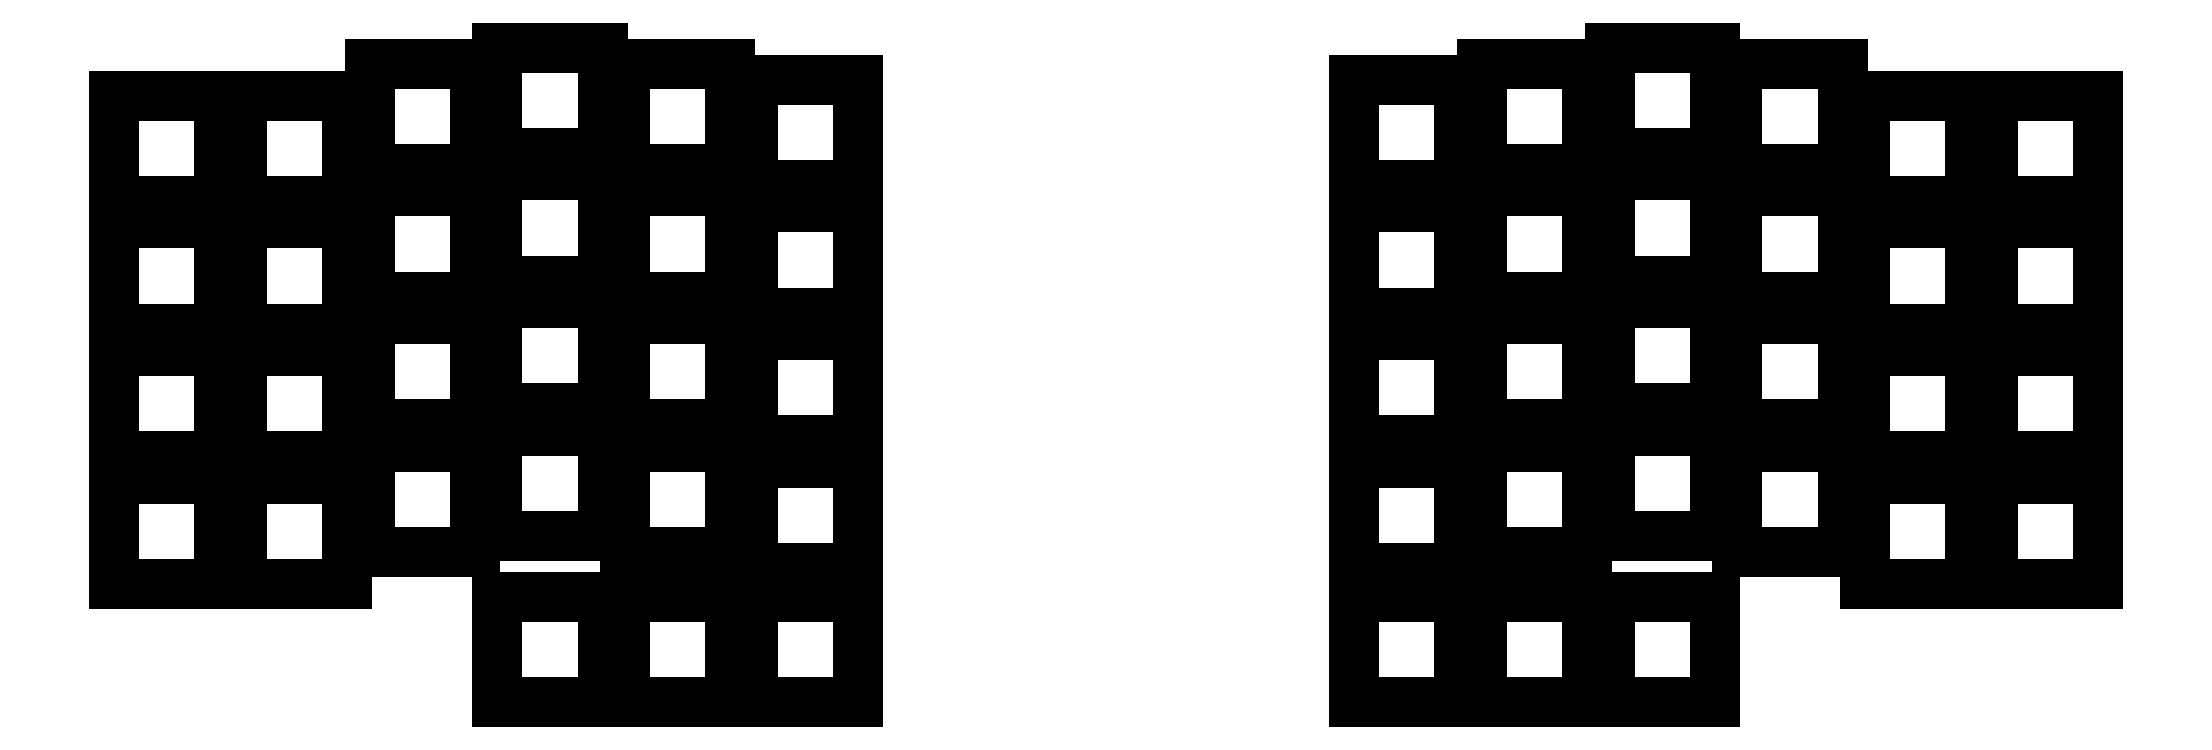
<metadata>
{"format":"dxf","ext":"dxf","renderer":"ezdxf+matplotlib","layout":"modelspace","background":"white","min_lineweight":24,"dpi":150}
</metadata>
<code>
0
SECTION
2
ENTITIES
0
LINE
8
0
10
93
20
-107
11
107
21
-107
0
LINE
8
0
10
107
20
-107
11
107
21
-93
0
LINE
8
0
10
107
20
-93
11
93
21
-93
0
LINE
8
0
10
93
20
-93
11
93
21
-107
0
LINE
8
0
10
93
20
-90
11
107
21
-90
0
LINE
8
0
10
107
20
-90
11
107
21
-76
0
LINE
8
0
10
107
20
-76
11
93
21
-76
0
LINE
8
0
10
93
20
-76
11
93
21
-90
0
LINE
8
0
10
93
20
-73
11
107
21
-73
0
LINE
8
0
10
107
20
-73
11
107
21
-59
0
LINE
8
0
10
107
20
-59
11
93
21
-59
0
LINE
8
0
10
93
20
-59
11
93
21
-73
0
LINE
8
0
10
93
20
-56
11
107
21
-56
0
LINE
8
0
10
107
20
-56
11
107
21
-42
0
LINE
8
0
10
107
20
-42
11
93
21
-42
0
LINE
8
0
10
93
20
-42
11
93
21
-56
0
LINE
8
0
10
110
20
-107
11
124
21
-107
0
LINE
8
0
10
124
20
-107
11
124
21
-93
0
LINE
8
0
10
124
20
-93
11
110
21
-93
0
LINE
8
0
10
110
20
-93
11
110
21
-107
0
LINE
8
0
10
110
20
-90
11
124
21
-90
0
LINE
8
0
10
124
20
-90
11
124
21
-76
0
LINE
8
0
10
124
20
-76
11
110
21
-76
0
LINE
8
0
10
110
20
-76
11
110
21
-90
0
LINE
8
0
10
110
20
-73
11
124
21
-73
0
LINE
8
0
10
124
20
-73
11
124
21
-59
0
LINE
8
0
10
124
20
-59
11
110
21
-59
0
LINE
8
0
10
110
20
-59
11
110
21
-73
0
LINE
8
0
10
110
20
-56
11
124
21
-56
0
LINE
8
0
10
124
20
-56
11
124
21
-42
0
LINE
8
0
10
124
20
-42
11
110
21
-42
0
LINE
8
0
10
110
20
-42
11
110
21
-56
0
LINE
8
0
10
127
20
-102.8
11
141
21
-102.8
0
LINE
8
0
10
141
20
-102.8
11
141
21
-88.75
0
LINE
8
0
10
141
20
-88.75
11
127
21
-88.75
0
LINE
8
0
10
127
20
-88.75
11
127
21
-102.8
0
LINE
8
0
10
127
20
-85.75
11
141
21
-85.75
0
LINE
8
0
10
141
20
-85.75
11
141
21
-71.75
0
LINE
8
0
10
141
20
-71.75
11
127
21
-71.75
0
LINE
8
0
10
127
20
-71.75
11
127
21
-85.75
0
LINE
8
0
10
127
20
-68.75
11
141
21
-68.75
0
LINE
8
0
10
141
20
-68.75
11
141
21
-54.75
0
LINE
8
0
10
141
20
-54.75
11
127
21
-54.75
0
LINE
8
0
10
127
20
-54.75
11
127
21
-68.75
0
LINE
8
0
10
127
20
-51.75
11
141
21
-51.75
0
LINE
8
0
10
141
20
-51.75
11
141
21
-37.75
0
LINE
8
0
10
141
20
-37.75
11
127
21
-37.75
0
LINE
8
0
10
127
20
-37.75
11
127
21
-51.75
0
LINE
8
0
10
144
20
-100.6
11
158
21
-100.6
0
LINE
8
0
10
158
20
-100.6
11
158
21
-86.62
0
LINE
8
0
10
158
20
-86.62
11
144
21
-86.62
0
LINE
8
0
10
144
20
-86.62
11
144
21
-100.6
0
LINE
8
0
10
144
20
-83.62
11
158
21
-83.62
0
LINE
8
0
10
158
20
-83.62
11
158
21
-69.62
0
LINE
8
0
10
158
20
-69.62
11
144
21
-69.62
0
LINE
8
0
10
144
20
-69.62
11
144
21
-83.62
0
LINE
8
0
10
144
20
-66.62
11
158
21
-66.62
0
LINE
8
0
10
158
20
-66.62
11
158
21
-52.62
0
LINE
8
0
10
158
20
-52.62
11
144
21
-52.62
0
LINE
8
0
10
144
20
-52.62
11
144
21
-66.62
0
LINE
8
0
10
144
20
-49.62
11
158
21
-49.62
0
LINE
8
0
10
158
20
-49.62
11
158
21
-35.62
0
LINE
8
0
10
158
20
-35.62
11
144
21
-35.62
0
LINE
8
0
10
144
20
-35.62
11
144
21
-49.62
0
LINE
8
0
10
161
20
-102.8
11
175
21
-102.8
0
LINE
8
0
10
175
20
-102.8
11
175
21
-88.75
0
LINE
8
0
10
175
20
-88.75
11
161
21
-88.75
0
LINE
8
0
10
161
20
-88.75
11
161
21
-102.8
0
LINE
8
0
10
161
20
-85.75
11
175
21
-85.75
0
LINE
8
0
10
175
20
-85.75
11
175
21
-71.75
0
LINE
8
0
10
175
20
-71.75
11
161
21
-71.75
0
LINE
8
0
10
161
20
-71.75
11
161
21
-85.75
0
LINE
8
0
10
161
20
-68.75
11
175
21
-68.75
0
LINE
8
0
10
175
20
-68.75
11
175
21
-54.75
0
LINE
8
0
10
175
20
-54.75
11
161
21
-54.75
0
LINE
8
0
10
161
20
-54.75
11
161
21
-68.75
0
LINE
8
0
10
161
20
-51.75
11
175
21
-51.75
0
LINE
8
0
10
175
20
-51.75
11
175
21
-37.75
0
LINE
8
0
10
175
20
-37.75
11
161
21
-37.75
0
LINE
8
0
10
161
20
-37.75
11
161
21
-51.75
0
LINE
8
0
10
178
20
-104.9
11
192
21
-104.9
0
LINE
8
0
10
192
20
-104.9
11
192
21
-90.88
0
LINE
8
0
10
192
20
-90.88
11
178
21
-90.88
0
LINE
8
0
10
178
20
-90.88
11
178
21
-104.9
0
LINE
8
0
10
178
20
-87.88
11
192
21
-87.88
0
LINE
8
0
10
192
20
-87.88
11
192
21
-73.88
0
LINE
8
0
10
192
20
-73.88
11
178
21
-73.88
0
LINE
8
0
10
178
20
-73.88
11
178
21
-87.88
0
LINE
8
0
10
178
20
-70.88
11
192
21
-70.88
0
LINE
8
0
10
192
20
-70.88
11
192
21
-56.88
0
LINE
8
0
10
192
20
-56.88
11
178
21
-56.88
0
LINE
8
0
10
178
20
-56.88
11
178
21
-70.88
0
LINE
8
0
10
178
20
-53.88
11
192
21
-53.88
0
LINE
8
0
10
192
20
-53.88
11
192
21
-39.88
0
LINE
8
0
10
192
20
-39.88
11
178
21
-39.88
0
LINE
8
0
10
178
20
-39.88
11
178
21
-53.88
0
LINE
8
0
10
144
20
-122.7
11
158
21
-122.7
0
LINE
8
0
10
158
20
-122.7
11
158
21
-108.7
0
LINE
8
0
10
158
20
-108.7
11
144
21
-108.7
0
LINE
8
0
10
144
20
-108.7
11
144
21
-122.7
0
LINE
8
0
10
161
20
-122.7
11
175
21
-122.7
0
LINE
8
0
10
175
20
-122.7
11
175
21
-108.7
0
LINE
8
0
10
175
20
-108.7
11
161
21
-108.7
0
LINE
8
0
10
161
20
-108.7
11
161
21
-122.7
0
LINE
8
0
10
178
20
-122.7
11
192
21
-122.7
0
LINE
8
0
10
192
20
-122.7
11
192
21
-108.7
0
LINE
8
0
10
192
20
-108.7
11
178
21
-108.7
0
LINE
8
0
10
178
20
-108.7
11
178
21
-122.7
0
LINE
8
0
10
343
20
-107
11
357
21
-107
0
LINE
8
0
10
357
20
-107
11
357
21
-93
0
LINE
8
0
10
357
20
-93
11
343
21
-93
0
LINE
8
0
10
343
20
-93
11
343
21
-107
0
LINE
8
0
10
343
20
-90
11
357
21
-90
0
LINE
8
0
10
357
20
-90
11
357
21
-76
0
LINE
8
0
10
357
20
-76
11
343
21
-76
0
LINE
8
0
10
343
20
-76
11
343
21
-90
0
LINE
8
0
10
343
20
-73
11
357
21
-73
0
LINE
8
0
10
357
20
-73
11
357
21
-59
0
LINE
8
0
10
357
20
-59
11
343
21
-59
0
LINE
8
0
10
343
20
-59
11
343
21
-73
0
LINE
8
0
10
343
20
-56
11
357
21
-56
0
LINE
8
0
10
357
20
-56
11
357
21
-42
0
LINE
8
0
10
357
20
-42
11
343
21
-42
0
LINE
8
0
10
343
20
-42
11
343
21
-56
0
LINE
8
0
10
326
20
-107
11
340
21
-107
0
LINE
8
0
10
340
20
-107
11
340
21
-93
0
LINE
8
0
10
340
20
-93
11
326
21
-93
0
LINE
8
0
10
326
20
-93
11
326
21
-107
0
LINE
8
0
10
326
20
-90
11
340
21
-90
0
LINE
8
0
10
340
20
-90
11
340
21
-76
0
LINE
8
0
10
340
20
-76
11
326
21
-76
0
LINE
8
0
10
326
20
-76
11
326
21
-90
0
LINE
8
0
10
326
20
-73
11
340
21
-73
0
LINE
8
0
10
340
20
-73
11
340
21
-59
0
LINE
8
0
10
340
20
-59
11
326
21
-59
0
LINE
8
0
10
326
20
-59
11
326
21
-73
0
LINE
8
0
10
326
20
-56
11
340
21
-56
0
LINE
8
0
10
340
20
-56
11
340
21
-42
0
LINE
8
0
10
340
20
-42
11
326
21
-42
0
LINE
8
0
10
326
20
-42
11
326
21
-56
0
LINE
8
0
10
309
20
-102.8
11
323
21
-102.8
0
LINE
8
0
10
323
20
-102.8
11
323
21
-88.75
0
LINE
8
0
10
323
20
-88.75
11
309
21
-88.75
0
LINE
8
0
10
309
20
-88.75
11
309
21
-102.8
0
LINE
8
0
10
309
20
-85.75
11
323
21
-85.75
0
LINE
8
0
10
323
20
-85.75
11
323
21
-71.75
0
LINE
8
0
10
323
20
-71.75
11
309
21
-71.75
0
LINE
8
0
10
309
20
-71.75
11
309
21
-85.75
0
LINE
8
0
10
309
20
-68.75
11
323
21
-68.75
0
LINE
8
0
10
323
20
-68.75
11
323
21
-54.75
0
LINE
8
0
10
323
20
-54.75
11
309
21
-54.75
0
LINE
8
0
10
309
20
-54.75
11
309
21
-68.75
0
LINE
8
0
10
309
20
-51.75
11
323
21
-51.75
0
LINE
8
0
10
323
20
-51.75
11
323
21
-37.75
0
LINE
8
0
10
323
20
-37.75
11
309
21
-37.75
0
LINE
8
0
10
309
20
-37.75
11
309
21
-51.75
0
LINE
8
0
10
292
20
-100.6
11
306
21
-100.6
0
LINE
8
0
10
306
20
-100.6
11
306
21
-86.62
0
LINE
8
0
10
306
20
-86.62
11
292
21
-86.62
0
LINE
8
0
10
292
20
-86.62
11
292
21
-100.6
0
LINE
8
0
10
292
20
-83.62
11
306
21
-83.62
0
LINE
8
0
10
306
20
-83.62
11
306
21
-69.62
0
LINE
8
0
10
306
20
-69.62
11
292
21
-69.62
0
LINE
8
0
10
292
20
-69.62
11
292
21
-83.62
0
LINE
8
0
10
292
20
-66.62
11
306
21
-66.62
0
LINE
8
0
10
306
20
-66.62
11
306
21
-52.62
0
LINE
8
0
10
306
20
-52.62
11
292
21
-52.62
0
LINE
8
0
10
292
20
-52.62
11
292
21
-66.62
0
LINE
8
0
10
292
20
-49.62
11
306
21
-49.62
0
LINE
8
0
10
306
20
-49.62
11
306
21
-35.62
0
LINE
8
0
10
306
20
-35.62
11
292
21
-35.62
0
LINE
8
0
10
292
20
-35.62
11
292
21
-49.62
0
LINE
8
0
10
275
20
-102.8
11
289
21
-102.8
0
LINE
8
0
10
289
20
-102.8
11
289
21
-88.75
0
LINE
8
0
10
289
20
-88.75
11
275
21
-88.75
0
LINE
8
0
10
275
20
-88.75
11
275
21
-102.8
0
LINE
8
0
10
275
20
-85.75
11
289
21
-85.75
0
LINE
8
0
10
289
20
-85.75
11
289
21
-71.75
0
LINE
8
0
10
289
20
-71.75
11
275
21
-71.75
0
LINE
8
0
10
275
20
-71.75
11
275
21
-85.75
0
LINE
8
0
10
275
20
-68.75
11
289
21
-68.75
0
LINE
8
0
10
289
20
-68.75
11
289
21
-54.75
0
LINE
8
0
10
289
20
-54.75
11
275
21
-54.75
0
LINE
8
0
10
275
20
-54.75
11
275
21
-68.75
0
LINE
8
0
10
275
20
-51.75
11
289
21
-51.75
0
LINE
8
0
10
289
20
-51.75
11
289
21
-37.75
0
LINE
8
0
10
289
20
-37.75
11
275
21
-37.75
0
LINE
8
0
10
275
20
-37.75
11
275
21
-51.75
0
LINE
8
0
10
258
20
-104.9
11
272
21
-104.9
0
LINE
8
0
10
272
20
-104.9
11
272
21
-90.88
0
LINE
8
0
10
272
20
-90.88
11
258
21
-90.88
0
LINE
8
0
10
258
20
-90.88
11
258
21
-104.9
0
LINE
8
0
10
258
20
-87.88
11
272
21
-87.88
0
LINE
8
0
10
272
20
-87.88
11
272
21
-73.88
0
LINE
8
0
10
272
20
-73.88
11
258
21
-73.88
0
LINE
8
0
10
258
20
-73.88
11
258
21
-87.88
0
LINE
8
0
10
258
20
-70.88
11
272
21
-70.88
0
LINE
8
0
10
272
20
-70.88
11
272
21
-56.88
0
LINE
8
0
10
272
20
-56.88
11
258
21
-56.88
0
LINE
8
0
10
258
20
-56.88
11
258
21
-70.88
0
LINE
8
0
10
258
20
-53.88
11
272
21
-53.88
0
LINE
8
0
10
272
20
-53.88
11
272
21
-39.88
0
LINE
8
0
10
272
20
-39.88
11
258
21
-39.88
0
LINE
8
0
10
258
20
-39.88
11
258
21
-53.88
0
LINE
8
0
10
292
20
-122.7
11
306
21
-122.7
0
LINE
8
0
10
306
20
-122.7
11
306
21
-108.7
0
LINE
8
0
10
306
20
-108.7
11
292
21
-108.7
0
LINE
8
0
10
292
20
-108.7
11
292
21
-122.7
0
LINE
8
0
10
275
20
-122.7
11
289
21
-122.7
0
LINE
8
0
10
289
20
-122.7
11
289
21
-108.7
0
LINE
8
0
10
289
20
-108.7
11
275
21
-108.7
0
LINE
8
0
10
275
20
-108.7
11
275
21
-122.7
0
LINE
8
0
10
258
20
-122.7
11
272
21
-122.7
0
LINE
8
0
10
272
20
-122.7
11
272
21
-108.7
0
LINE
8
0
10
272
20
-108.7
11
258
21
-108.7
0
LINE
8
0
10
258
20
-108.7
11
258
21
-122.7
0
ENDSEC
0
EOF

</code>
